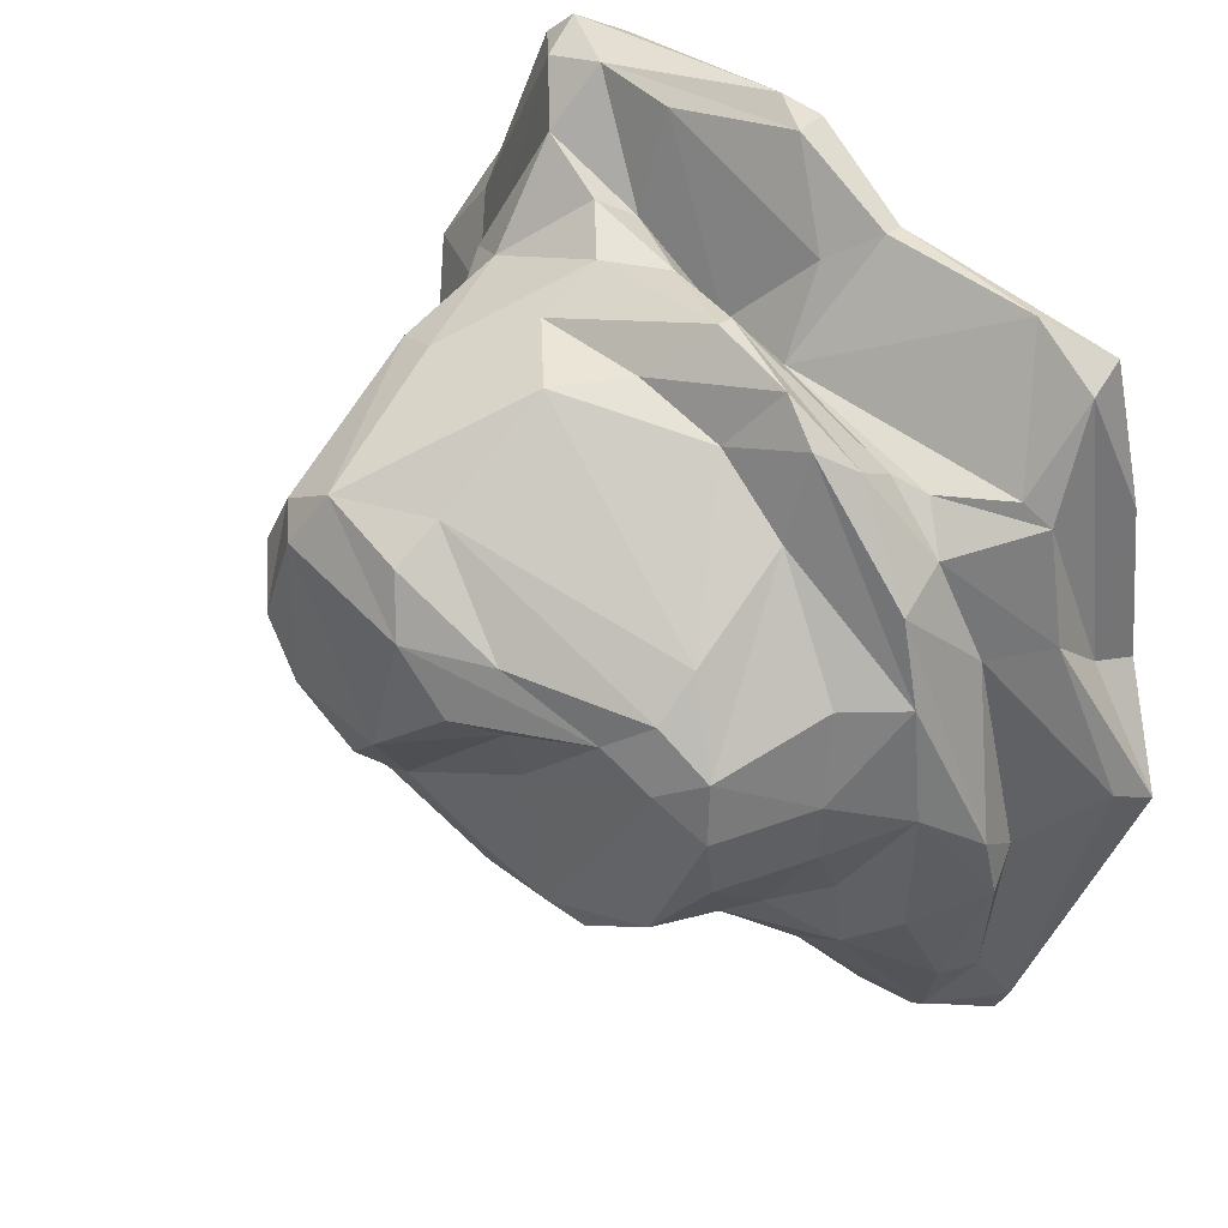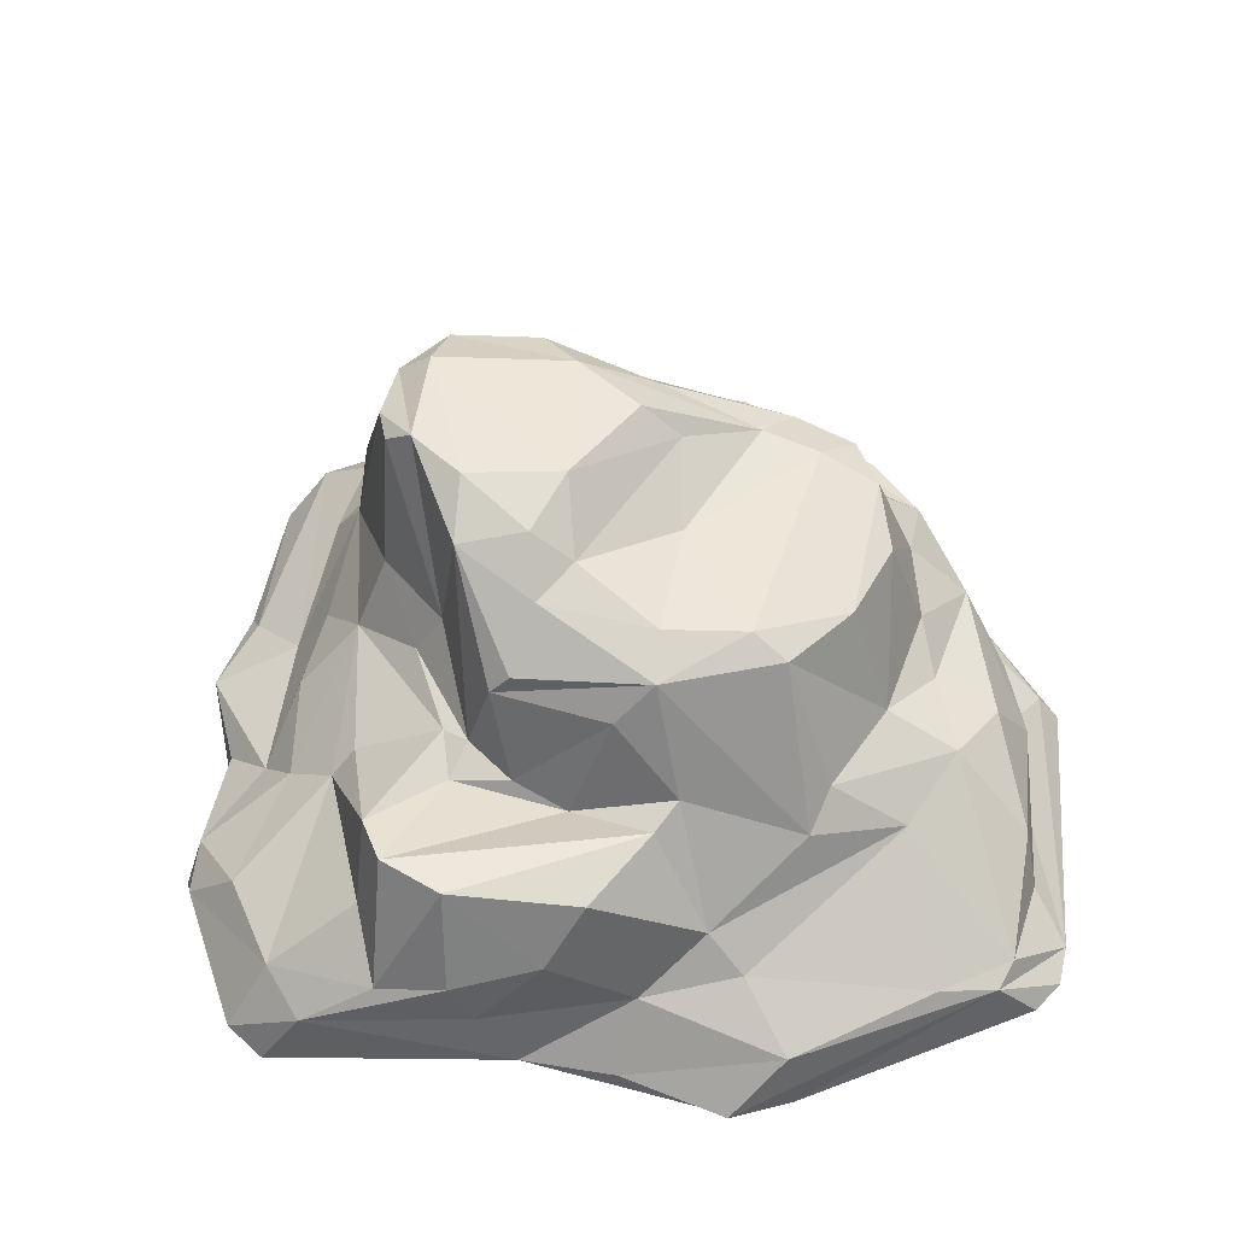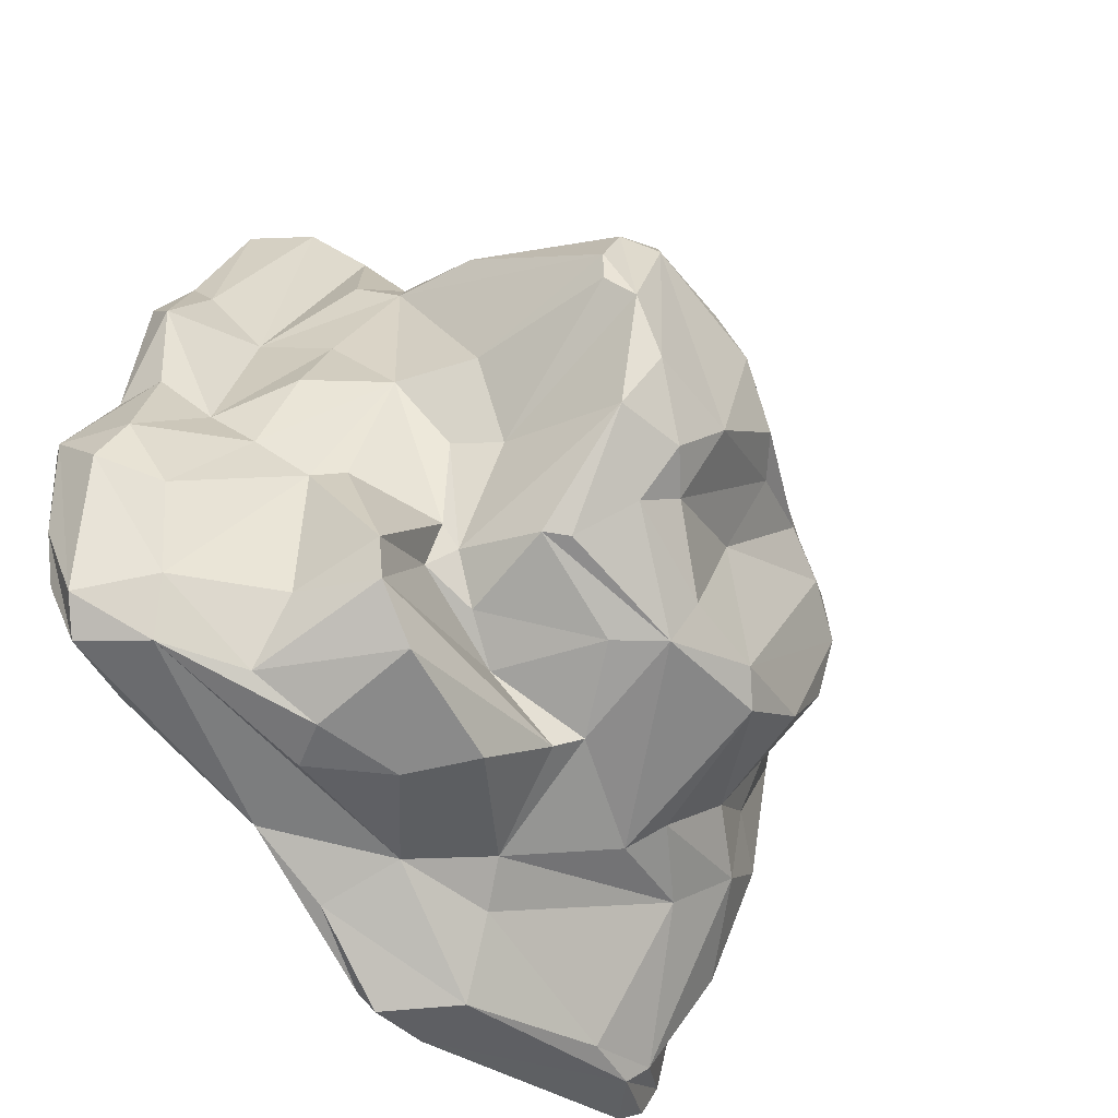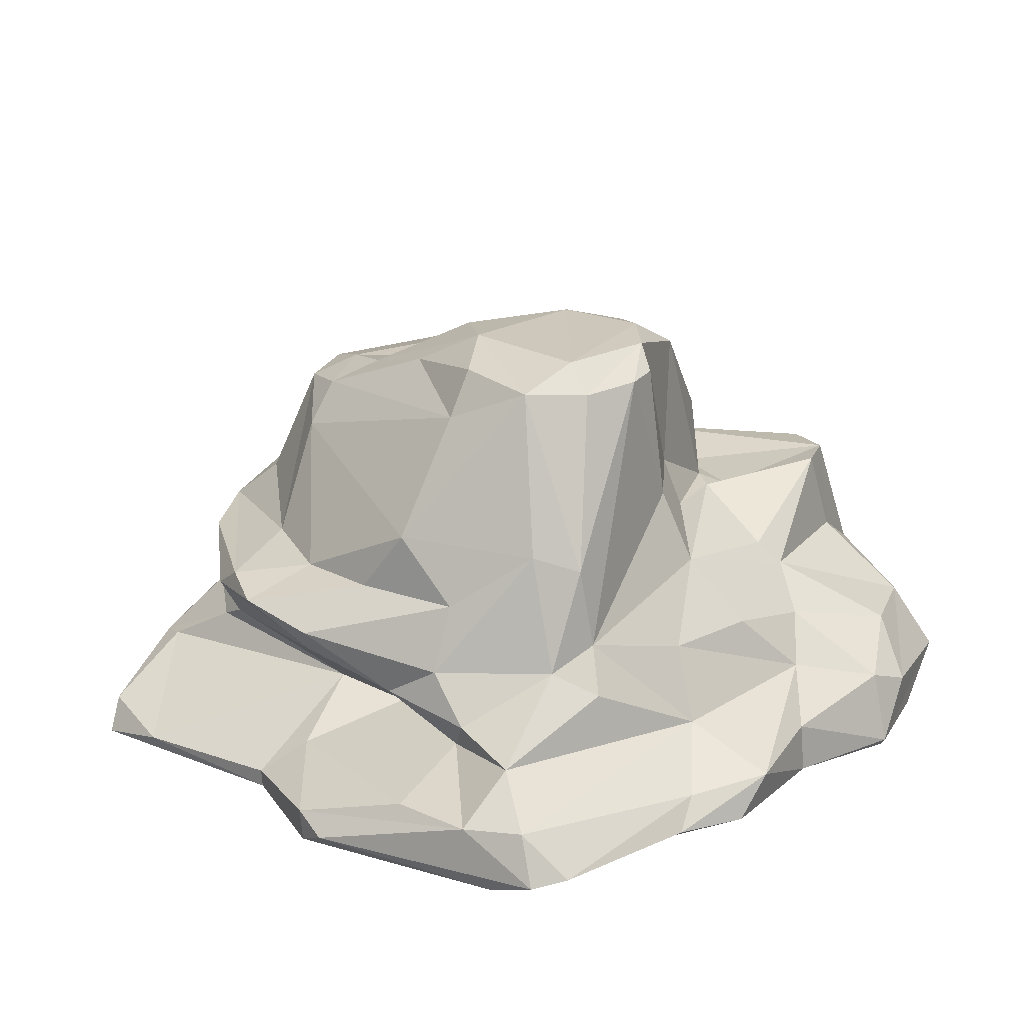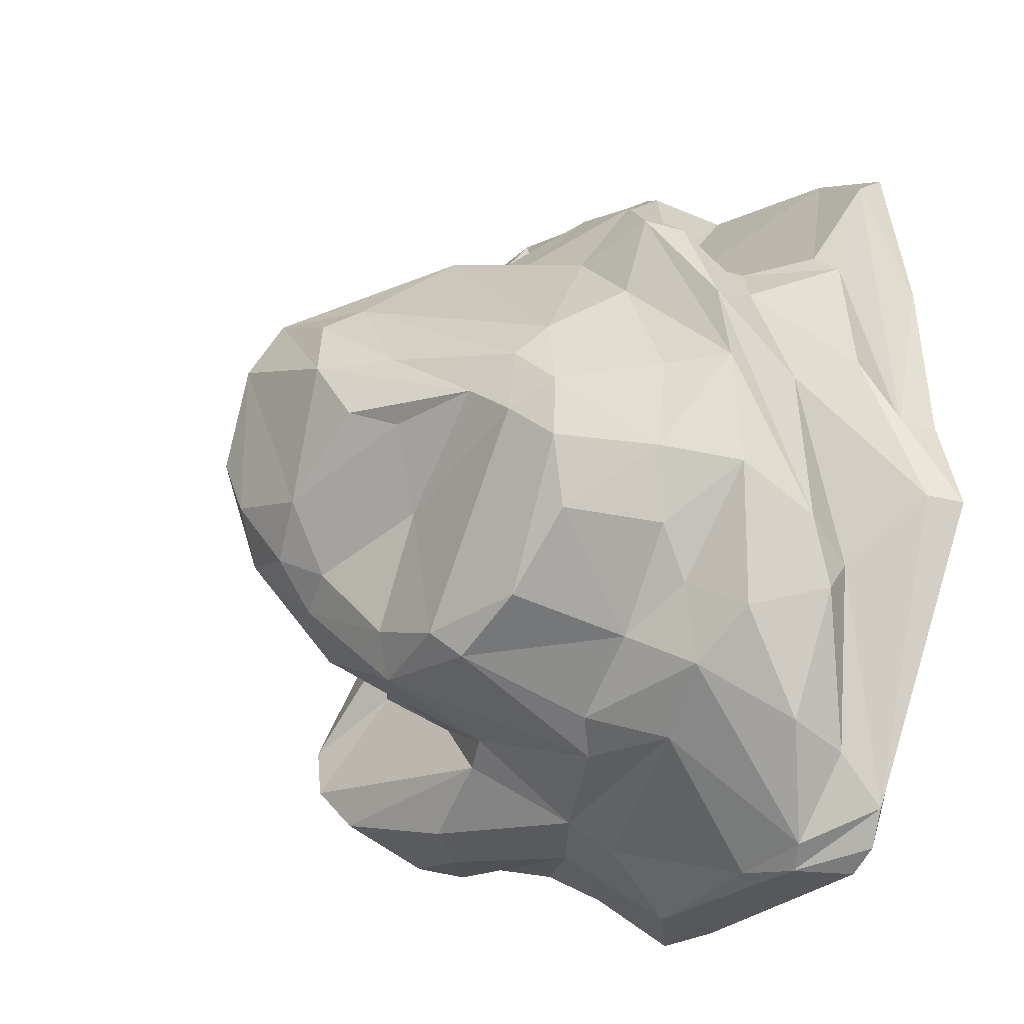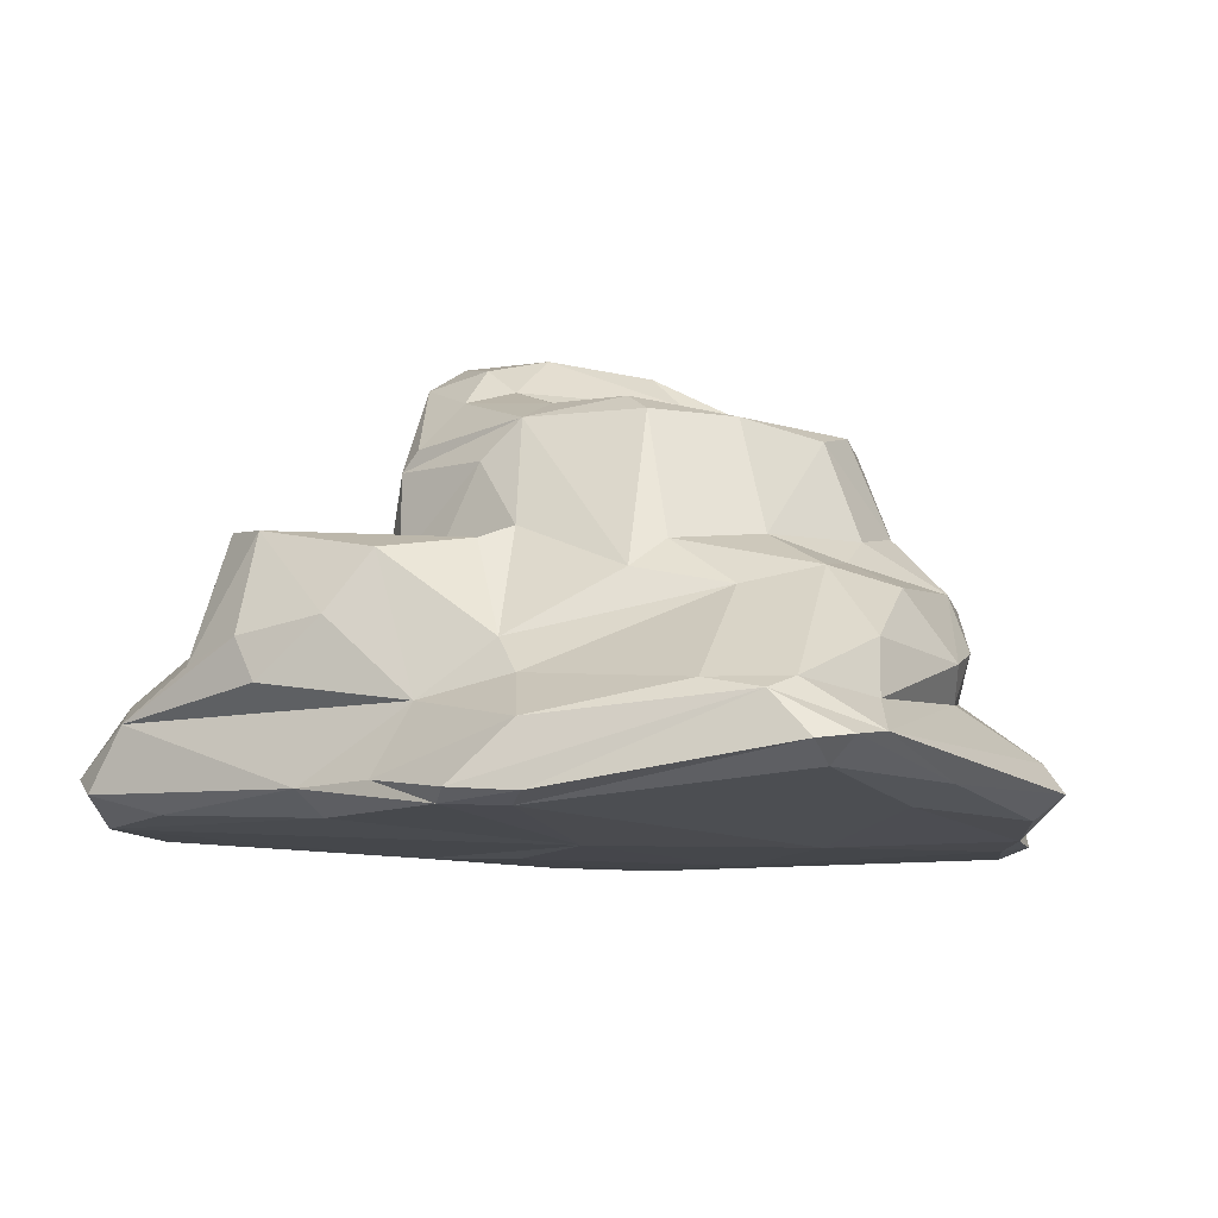
<metadata>
{"format":"obj","ext":"obj","renderer":"f3d","projection":"perspective","resolution":1024,"background":"white","views":[{"elev":38.3,"azim":-136.6,"up":"+Z"},{"elev":48.6,"azim":165.9,"up":"+Y"},{"elev":-44.5,"azim":130.6,"up":"+Z"},{"elev":22.5,"azim":27.3,"up":"+Y"},{"elev":-20.3,"azim":-129.1,"up":"+Z"},{"elev":-9.1,"azim":-162.7,"up":"+Y"}]}
</metadata>
<code>
v -1.9 1.778 -1.065
v -0.575 0.5833 2.299
v 1.289 0.9516 2.594
v 0.3707 3.459 -0.2164
v 2.734 0.2319 0.3598
v -1.839 1.053 1.473
v 1.869 1.318 0.8729
v -0.2581 1.803 1.924
v 1.022 1.899 -1.312
v -2.001 2.08 -0.1677
v -1.395 2.903 0.08204
v 1.406 3.319 0.4762
v 0.973 2.679 -1.127
v 0.1245 2.766 -1.473
v -1.722 2.778 -0.1776
v -0.2109 0.1756 2.958
v 3.152 0.2425 -0.3659
v 0.03857 0.2458 -3.076
v 1.572 0.6617 2.898
v -1.967 0.8496 -2.738
v -0.03768 0.8136 1.75
v -2.057 1.21 1.192
v 2.701 0.5938 0.3624
v -2.322 0.7738 -2.165
v 2.859 1.005 -0.9942
v 1.646 1.992 -2.135
v 1.922 1.624 -0.5941
v 1.306 0.1522 2.759
v 1.698 0.3071 3.001
v -2.395 1.669 -0.2974
v 0.2531 1.906 -1.942
v -1.238 2.74 -1.178
v 0.08479 3.476 0.7196
v 0.0886 0.02716 1.386
v -2.31 0.106 2.078
v -2.745 0.1024 0.2269
v -0.2997 0.1493 -2.832
v 0.1269 0.1625 -2.935
v -2.649 0.1342 1.294
v -0.8696 0.2153 2.488
v 1.185 0.1691 -2.09
v 3.097 0.2212 -1.105
v 1.266 0.3298 -2.369
v -0.2328 0.4071 2.955
v 2.338 0.3284 1.836
v 0.6656 0.3419 -2.65
v -1.419 0.8494 -2.849
v -1.819 0.7698 -2.886
v -2.627 0.7386 0.6007
v -1.955 0.3203 2.392
v -1.427 1.519 -2.002
v -1.448 1.652 1.884
v 0.8038 1.06 2.359
v 1.313 1.413 1.91
v 2.122 1.437 -1.672
v 1.973 2.049 -1.826
v 1.084 1.392 -2.424
v -2.602 1.097 -1.134
v -2.289 1.165 -1.999
v 1.365 1.939 -0.8306
v -0.9444 1.859 -1.817
v -2.288 1.567 -1.277
v 1.393 3.31 0.7316
v 1.492 1.551 1.593
v 1.49 2.315 0.3662
v 1.23 2.33 -0.2427
v -1.96 1.978 0.4778
v 0.1744 3.023 1.335
v -1.391 2.537 0.8011
v 1.261 3.472 0.3195
v -0.4597 3.188 0.6786
v -1.055 2.974 0.3039
v 3.111 0.1819 -0.3949
v 2.086 0.8218 1.075
v -1.7 2.741 0.2504
v -0.8041 0.09325 2.197
v -0.2297 0.02336 -1.316
v -0.7776 0 0.5651
v -1.6 0.03353 -0.5244
v -2.636 0.3253 -1.502
v -2.934 0.178 -0.4342
v -0.4254 0.215 -3.044
v -2.333 0.2116 -1.333
v -2.554 0.06672 0.6736
v -2.623 0.3285 0.255
v -2.456 0.2051 2.276
v -2.127 0.3354 -2.677
v 1.313 0.05122 -0.05383
v 2.98 0.1881 -1.477
v 0.4792 0.005653 -0.4698
v -3.152 0.3337 -0.508
v -2.097 0.4729 -2.915
v -2.31 0.5033 -2.78
v 2.353 0.2244 -1.98
v -2.471 0.442 2.132
v 0.0068 0.3036 3.076
v -0.8718 0.3502 2.497
v 1.349 0.1786 2.951
v 2.627 0.2848 1.384
v -0.3727 0.6472 -2.986
v -2.309 1.053 0.5088
v -3.006 0.536 -0.4596
v -2.485 0.7351 1.384
v 1.151 0.6385 2.989
v 3.015 0.7567 -0.4261
v 3.15 0.6288 -0.7302
v 2.886 0.3676 -1.966
v 3.061 0.489 -1.753
v -2.532 0.8731 -0.9114
v -2.438 0.5397 -2.535
v -2.304 0.7934 1.515
v 0.6657 0.8173 2.189
v 0.5892 0.6501 2.9
v 1.898 0.3425 2.823
v 2.316 0.5176 1.609
v 2.705 0.5482 1.113
v 2.748 0.9636 -1.668
v 1.535 0.986 -2.416
v 2.621 0.8058 -2.037
v -1.634 1.165 1.579
v 1.629 1.249 1.778
v -0.2037 0.9675 -2.508
v -1.673 1.483 1.769
v 2.348 1.196 -0.3535
v 2.155 1.345 0.292
v 0.494 1.366 2.2
v 0.09306 1.114 2.18
v -0.5618 1.344 2.243
v -0.752 1.659 -2.024
v -2.32 1.679 0.5134
v -2.595 1.23 -0.6499
v 2.126 1.144 -2.14
v 1.693 1.289 -2.364
v 0.7805 1.81 -2.323
v -0.01874 1.219 -2.299
v 0.5153 1.818 1.995
v 2.014 2.049 -1.508
v 1.408 2.015 -0.1771
v 2.098 1.462 -0.6491
v -2.156 1.63 1.068
v 1.718 1.788 0.319
v -1.177 1.568 2.126
v -0.8661 1.768 1.707
v -0.5774 1.485 2.277
v 1.394 2.126 1.619
v 1.068 2.216 1.738
v 1.232 1.961 -0.9751
v -1.886 1.677 -1.611
v -1.389 1.805 1.293
v 0.07124 2.254 1.914
v -1.669 2.657 -0.6571
v -1.458 1.935 -1.368
v 0.8012 3.307 1.346
v 0.7105 1.776 -1.547
v 0.6984 3.336 -0.5465
v 0.7407 3.039 -0.8714
v 0.4026 2.492 -1.493
v 1.099 2.538 -1.092
v 0.02604 2.921 -1.171
v -0.7167 2.764 -1.493
v -1.354 2.814 0.5261
v 1.027 3.477 -0.0857
v 1.403 1.837 -1.16
v 1.159 3.247 -0.4596
v -0.2302 3.406 0.2903
v -0.4788 3.169 0.1834
v -0.3423 2.908 -0.3814
v 0.4427 3.134 -0.6843
v -0.5332 2.9 -1.309
v 2.492 0.9009 -0.03371
v 0.4762 0.8344 -2.42
v -0.5902 0.8922 1.72
v -1.917 1.977 -0.6826
v 0.05171 1.999 -1.799
v 1.193 3.293 1.118
v 0.2169 3.343 1.128
v 0.9949 3.478 0.9901
f 35 34 76
f 34 16 76
f 40 76 16
f 79 77 78
f 78 77 90
f 35 78 34
f 34 78 90
f 35 84 78
f 78 84 79
f 80 83 81
f 80 81 91
f 83 36 81
f 98 28 29
f 28 45 29
f 99 28 88
f 73 5 88
f 99 88 5
f 77 37 38
f 18 38 82
f 37 82 38
f 16 28 98
f 96 16 98
f 34 28 16
f 88 28 34
f 84 36 79
f 77 79 37
f 87 37 83
f 80 87 83
f 36 83 79
f 83 37 79
f 95 103 85
f 39 35 86
f 40 35 76
f 84 39 36
f 35 39 84
f 36 39 85
f 85 39 95
f 97 50 40
f 40 50 86
f 37 92 82
f 37 87 92
f 87 93 92
f 88 34 90
f 89 73 88
f 90 77 88
f 41 89 77
f 89 88 77
f 43 94 41
f 94 107 89
f 73 89 42
f 42 89 107
f 41 94 89
f 38 41 77
f 91 81 36
f 40 86 35
f 39 86 95
f 87 80 93
f 91 110 80
f 80 110 93
f 102 110 91
f 43 107 94
f 108 42 107
f 73 42 17
f 108 17 42
f 108 106 17
f 23 5 17
f 106 105 17
f 171 43 46
f 43 41 38
f 43 38 46
f 46 38 18
f 2 172 97
f 172 50 97
f 86 50 95
f 96 44 16
f 97 40 16
f 97 16 44
f 97 44 2
f 99 45 28
f 45 114 29
f 29 114 19
f 104 29 19
f 104 96 29
f 98 29 96
f 73 17 5
f 18 100 46
f 46 100 171
f 122 100 47
f 171 100 122
f 18 48 100
f 48 47 100
f 18 82 48
f 82 92 48
f 102 101 109
f 91 49 102
f 49 85 103
f 21 2 113
f 2 44 113
f 104 113 44
f 104 44 96
f 170 23 105
f 17 105 23
f 107 43 119
f 171 119 43
f 108 107 119
f 36 85 91
f 24 20 110
f 109 24 110
f 47 48 20
f 51 47 20
f 109 110 102
f 93 110 48
f 92 93 48
f 20 48 110
f 85 49 91
f 6 103 111
f 111 103 95
f 50 111 95
f 6 111 172
f 50 172 111
f 104 3 112
f 104 112 113
f 112 21 113
f 2 21 172
f 19 114 115
f 114 45 115
f 116 115 45
f 5 116 99
f 45 99 116
f 5 23 116
f 122 47 51
f 6 22 103
f 102 49 101
f 101 49 22
f 49 103 22
f 109 101 131
f 74 64 121
f 7 64 74
f 104 19 3
f 74 3 19
f 116 170 74
f 19 115 74
f 74 115 116
f 116 23 170
f 170 105 124
f 124 105 25
f 106 25 105
f 108 117 106
f 132 119 133
f 132 117 119
f 133 119 118
f 57 118 171
f 117 108 119
f 171 118 119
f 109 58 24
f 24 59 20
f 59 24 58
f 109 131 58
f 140 130 131
f 101 140 131
f 22 140 101
f 172 120 6
f 123 120 128
f 172 21 128
f 120 172 128
f 6 120 22
f 123 22 120
f 112 127 21
f 128 21 127
f 74 121 3
f 125 7 170
f 74 170 7
f 51 135 122
f 122 135 171
f 62 58 30
f 30 58 131
f 142 128 144
f 123 128 142
f 52 123 142
f 124 125 170
f 141 125 124
f 64 7 141
f 7 125 141
f 121 54 3
f 3 54 53
f 126 53 54
f 126 144 127
f 3 53 112
f 112 53 127
f 126 127 53
f 144 128 127
f 117 25 106
f 51 129 135
f 51 61 129
f 20 148 51
f 148 61 51
f 59 148 20
f 131 130 30
f 10 30 130
f 52 140 123
f 22 123 140
f 121 64 54
f 54 64 145
f 133 26 132
f 132 26 56
f 57 133 118
f 134 26 57
f 26 133 57
f 174 135 129
f 57 171 134
f 171 135 134
f 174 31 135
f 31 134 135
f 26 134 31
f 59 58 62
f 59 62 148
f 126 136 144
f 150 136 146
f 141 139 27
f 141 27 60
f 137 60 27
f 137 27 139
f 124 139 141
f 141 60 138
f 117 139 25
f 132 55 117
f 124 25 139
f 139 117 55
f 137 55 56
f 139 55 137
f 132 56 55
f 52 130 140
f 130 52 149
f 143 149 52
f 1 62 30
f 10 173 30
f 52 142 143
f 8 143 142
f 136 8 144
f 8 142 144
f 143 8 150
f 8 136 150
f 54 146 126
f 54 145 146
f 136 126 146
f 145 64 63
f 63 64 65
f 141 65 64
f 1 152 148
f 61 148 152
f 153 146 145
f 153 150 146
f 63 175 145
f 153 145 175
f 63 65 12
f 141 138 65
f 65 138 66
f 147 66 138
f 60 147 138
f 160 61 152
f 62 1 148
f 1 30 173
f 67 130 149
f 69 149 143
f 75 149 69
f 75 67 149
f 75 10 67
f 173 10 151
f 130 67 10
f 1 173 152
f 151 10 15
f 75 15 10
f 11 15 75
f 161 11 75
f 150 68 69
f 143 150 69
f 68 150 153
f 66 12 65
f 56 31 154
f 56 26 31
f 174 154 31
f 9 163 154
f 63 70 175
f 12 70 63
f 177 175 70
f 153 175 177
f 33 153 177
f 12 66 70
f 14 13 158
f 164 158 13
f 155 156 168
f 164 13 156
f 164 156 155
f 162 164 155
f 14 156 13
f 174 14 157
f 174 157 154
f 14 158 157
f 9 154 157
f 9 157 158
f 14 159 156
f 159 14 169
f 160 169 14
f 174 129 14
f 160 14 129
f 61 160 129
f 152 32 160
f 152 173 151
f 152 151 32
f 15 32 151
f 72 161 71
f 68 71 161
f 161 69 68
f 161 75 69
f 68 153 176
f 162 70 164
f 147 60 163
f 56 163 137
f 56 154 163
f 137 163 60
f 147 163 9
f 70 66 164
f 66 147 164
f 9 158 147
f 158 164 147
f 33 71 176
f 176 71 68
f 70 162 177
f 177 162 4
f 161 72 11
f 155 4 162
f 33 177 4
f 176 153 33
f 165 33 4
f 32 15 169
f 32 169 160
f 72 71 33
f 72 33 165
f 165 166 72
f 4 166 165
f 11 72 167
f 15 11 169
f 11 167 169
f 166 167 72
f 156 159 168
f 159 167 168
f 166 168 167
f 169 167 159
f 168 166 4
f 155 168 4

</code>
